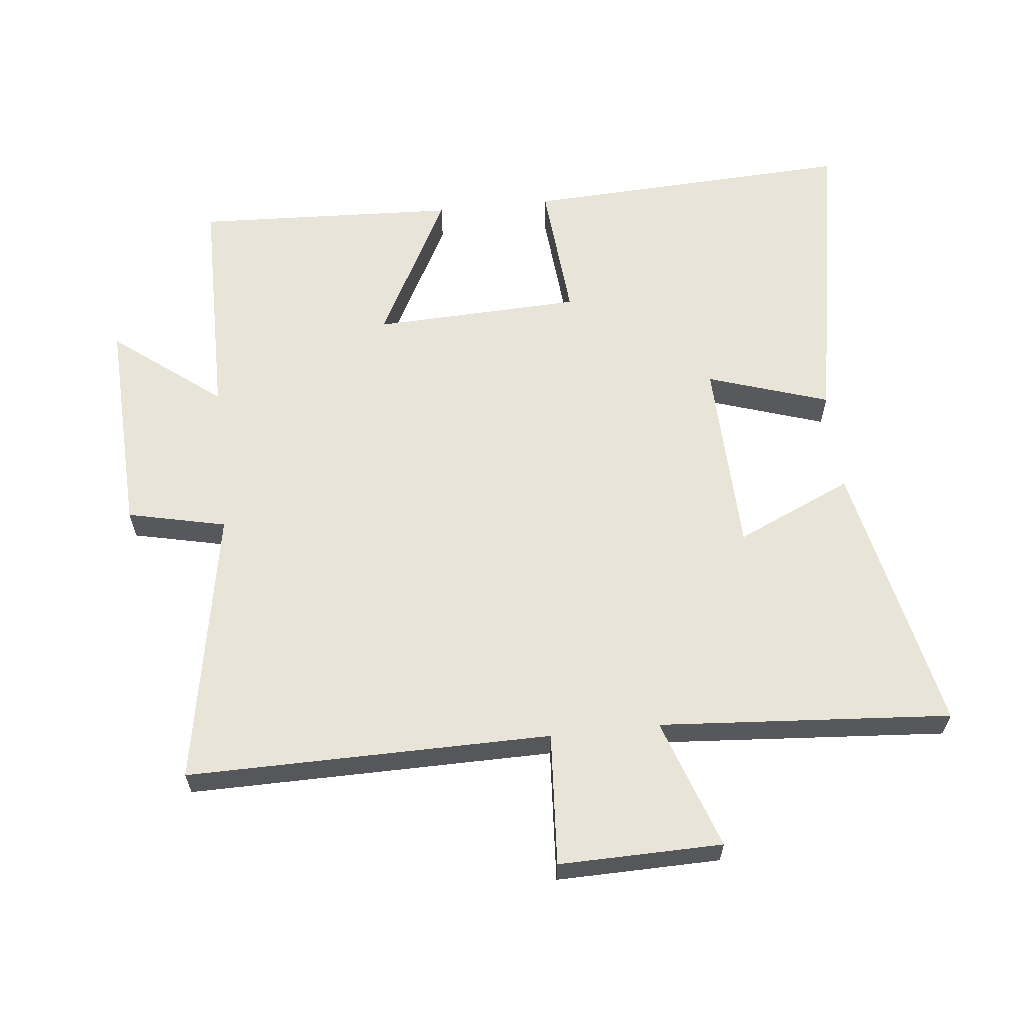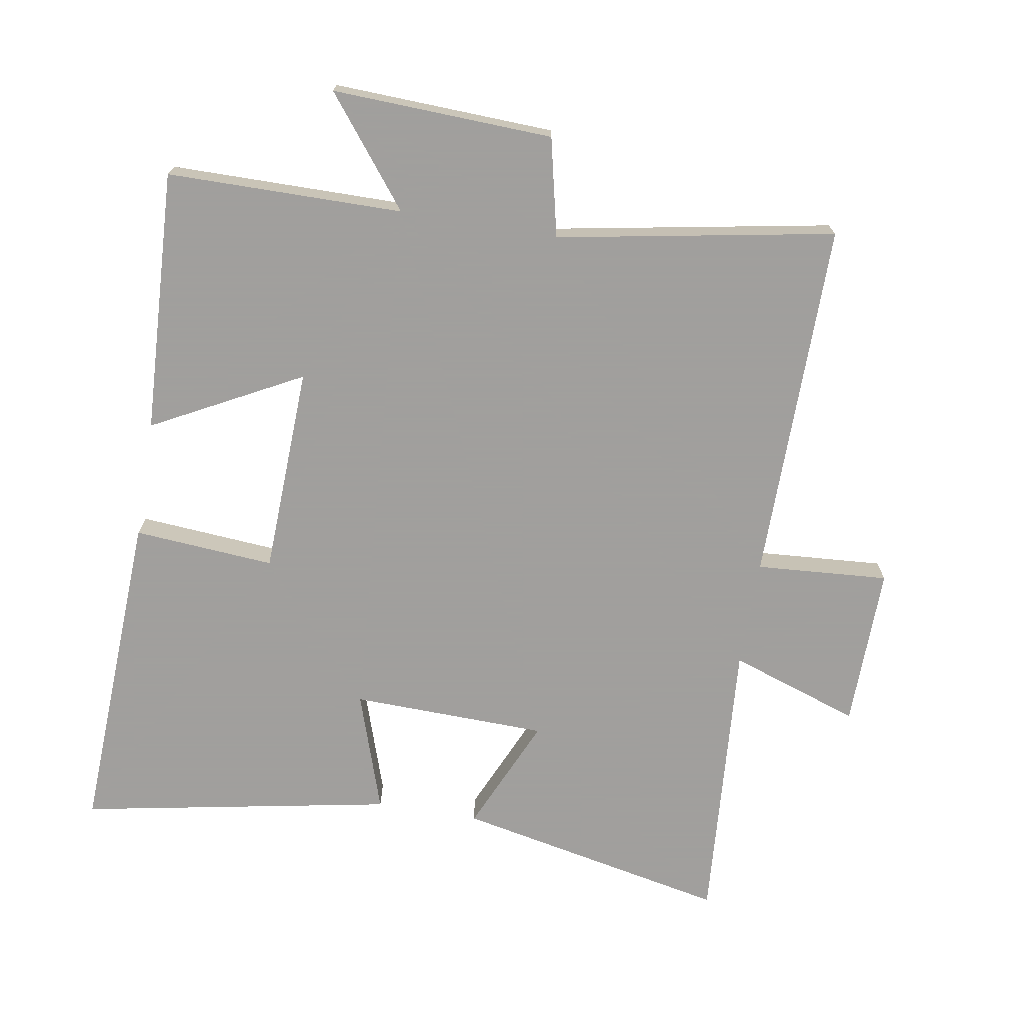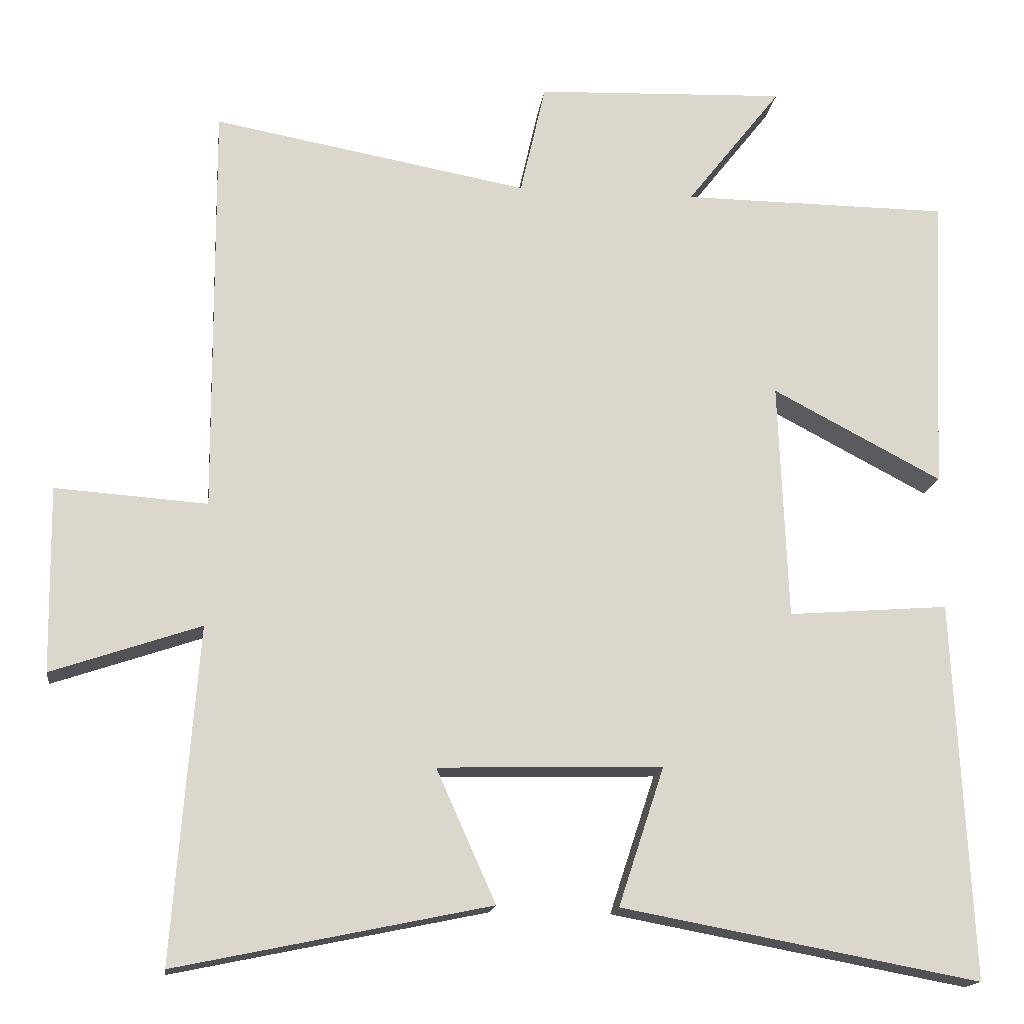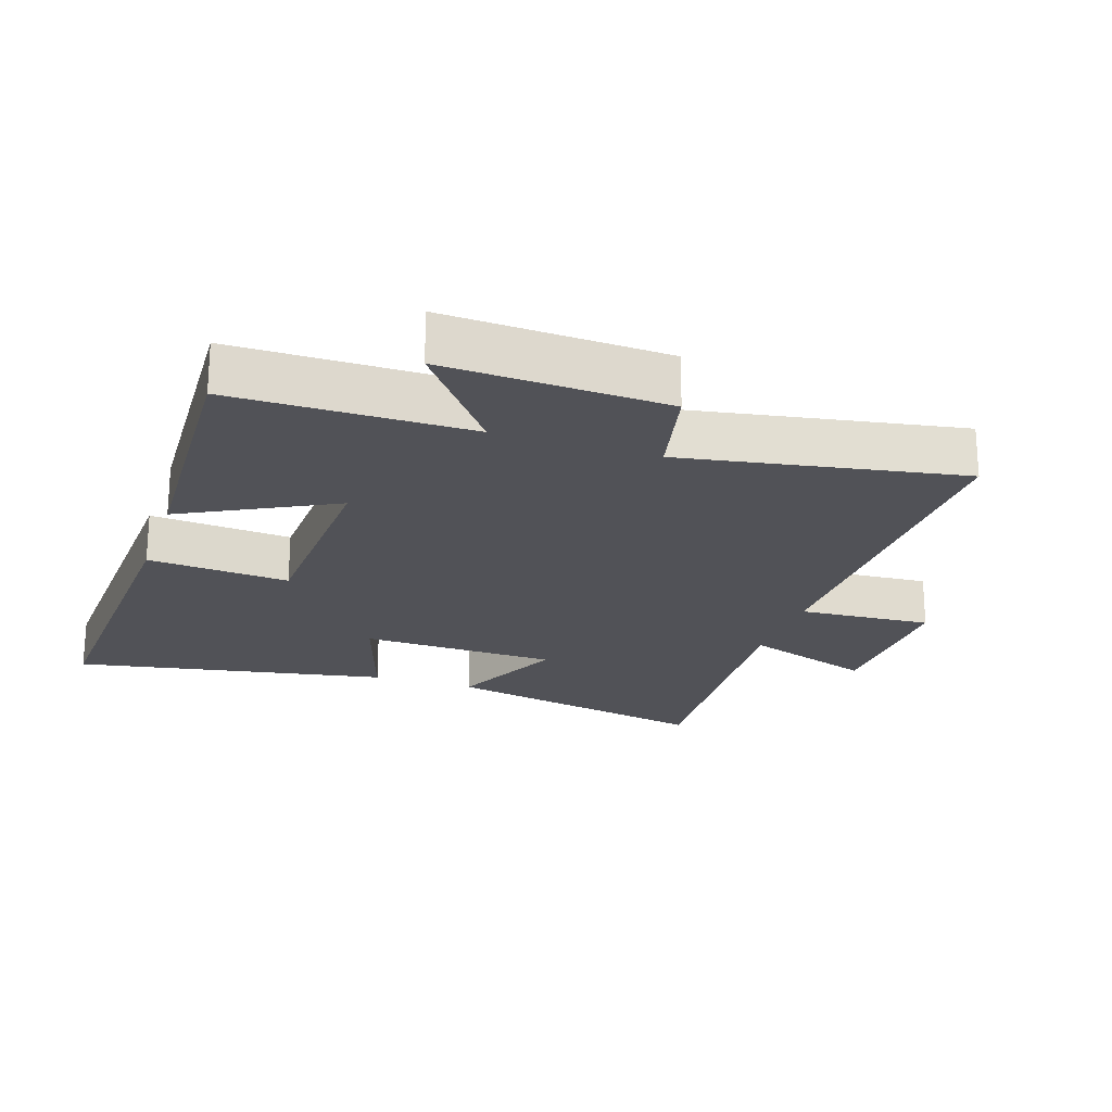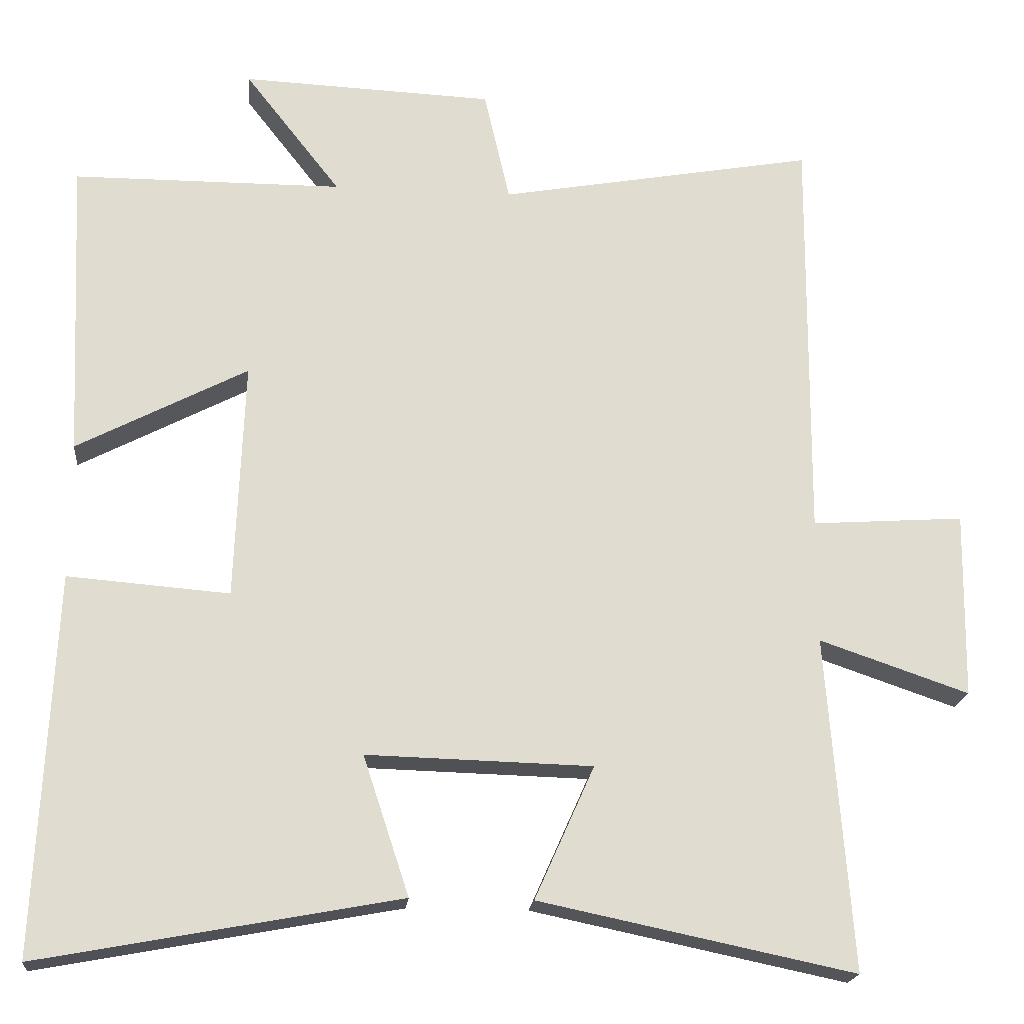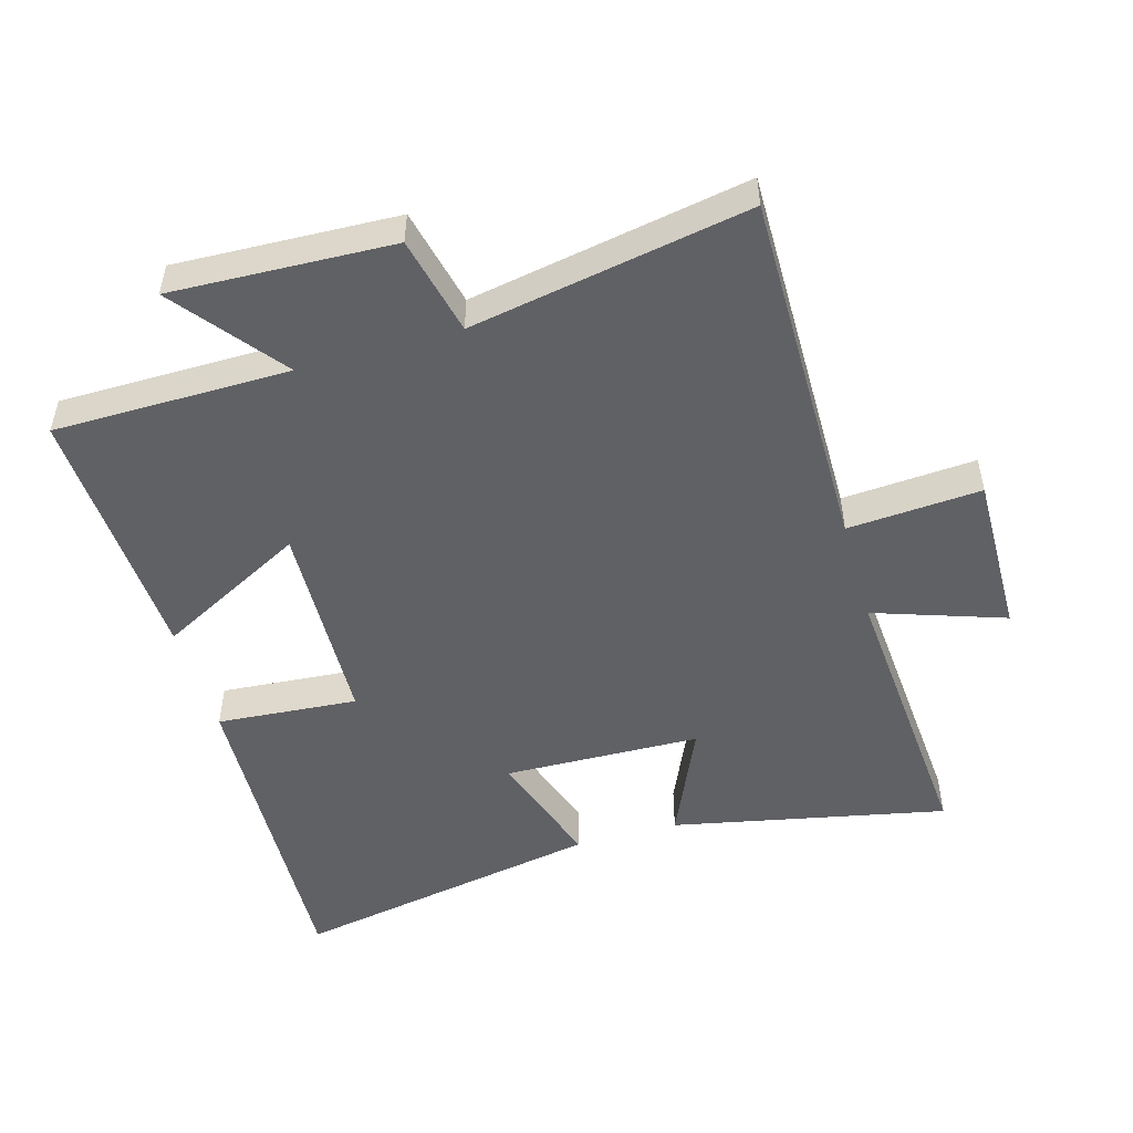
<metadata>
{"format":"obj","ext":"obj","renderer":"f3d","projection":"perspective","resolution":1024,"background":"white","views":[{"elev":61.3,"azim":83.8,"up":"+Y"},{"elev":-71.5,"azim":-9.5,"up":"+Y"},{"elev":-16.4,"azim":172.6,"up":"+Z"},{"elev":-21.6,"azim":-18.7,"up":"+Y"},{"elev":-19.8,"azim":-5.6,"up":"+Z"},{"elev":-50.1,"azim":16.1,"up":"+Y"}]}
</metadata>
<code>
v -0.519 0.07 0.498
v -0.16 0.07 0.5
v -0.288 0.07 0.664
v 0.048 0.07 0.65
v 0.082 0.07 0.5
v 0.504 0.07 0.576
v 0.5 0.07 0.023
v 0.703 0.07 0.037
v 0.699 0.07 -0.211
v 0.5 0.07 -0.143
v 0.533 0.07 -0.587
v 0.115 0.07 -0.5
v 0.194 0.07 -0.323
v -0.106 0.07 -0.315
v -0.045 0.07 -0.5
v -0.523 0.07 -0.589
v -0.5 0.07 -0.085
v -0.285 0.07 -0.102
v -0.273 0.07 0.216
v -0.5 0.07 0.097
v -0.519 0 0.498
v -0.16 0 0.5
v -0.288 0 0.664
v 0.048 0 0.65
v 0.082 0 0.5
v 0.504 0 0.576
v 0.5 0 0.023
v 0.703 0 0.037
v 0.699 0 -0.211
v 0.5 0 -0.143
v 0.533 0 -0.587
v 0.115 0 -0.5
v 0.194 0 -0.323
v -0.106 0 -0.315
v -0.045 0 -0.5
v -0.523 0 -0.589
v -0.5 0 -0.085
v -0.285 0 -0.102
v -0.273 0 0.216
v -0.5 0 0.097
f 19 20 1 2
f 18 19 2
f 15 16 17 18
f 14 15 18
f 13 14 18 2
f 10 11 12 13
f 10 13 2
f 7 8 9 10
f 7 10 2 3
f 5 6 7
f 5 7 3
f 3 4 5
f 22 21 40 39
f 22 39 38
f 38 37 36 35
f 38 35 34
f 22 38 34 33
f 33 32 31 30
f 22 33 30
f 30 29 28 27
f 23 22 30 27
f 27 26 25
f 23 27 25
f 25 24 23
f 1 21 22 2
f 2 22 23 3
f 3 23 24 4
f 4 24 25 5
f 5 25 26 6
f 6 26 27 7
f 7 27 28 8
f 8 28 29 9
f 9 29 30 10
f 10 30 31 11
f 11 31 32 12
f 12 32 33 13
f 13 33 34 14
f 14 34 35 15
f 15 35 36 16
f 16 36 37 17
f 17 37 38 18
f 18 38 39 19
f 19 39 40 20
f 20 40 21 1

</code>
